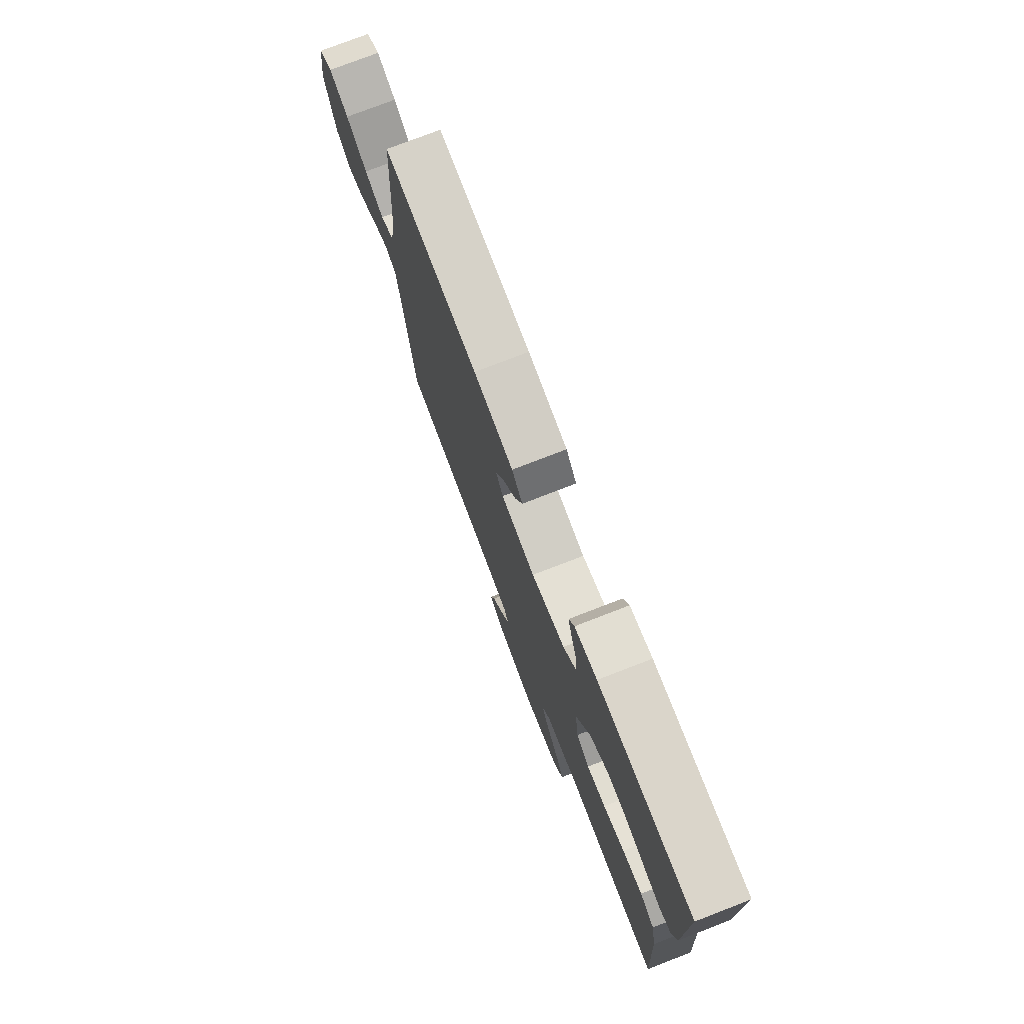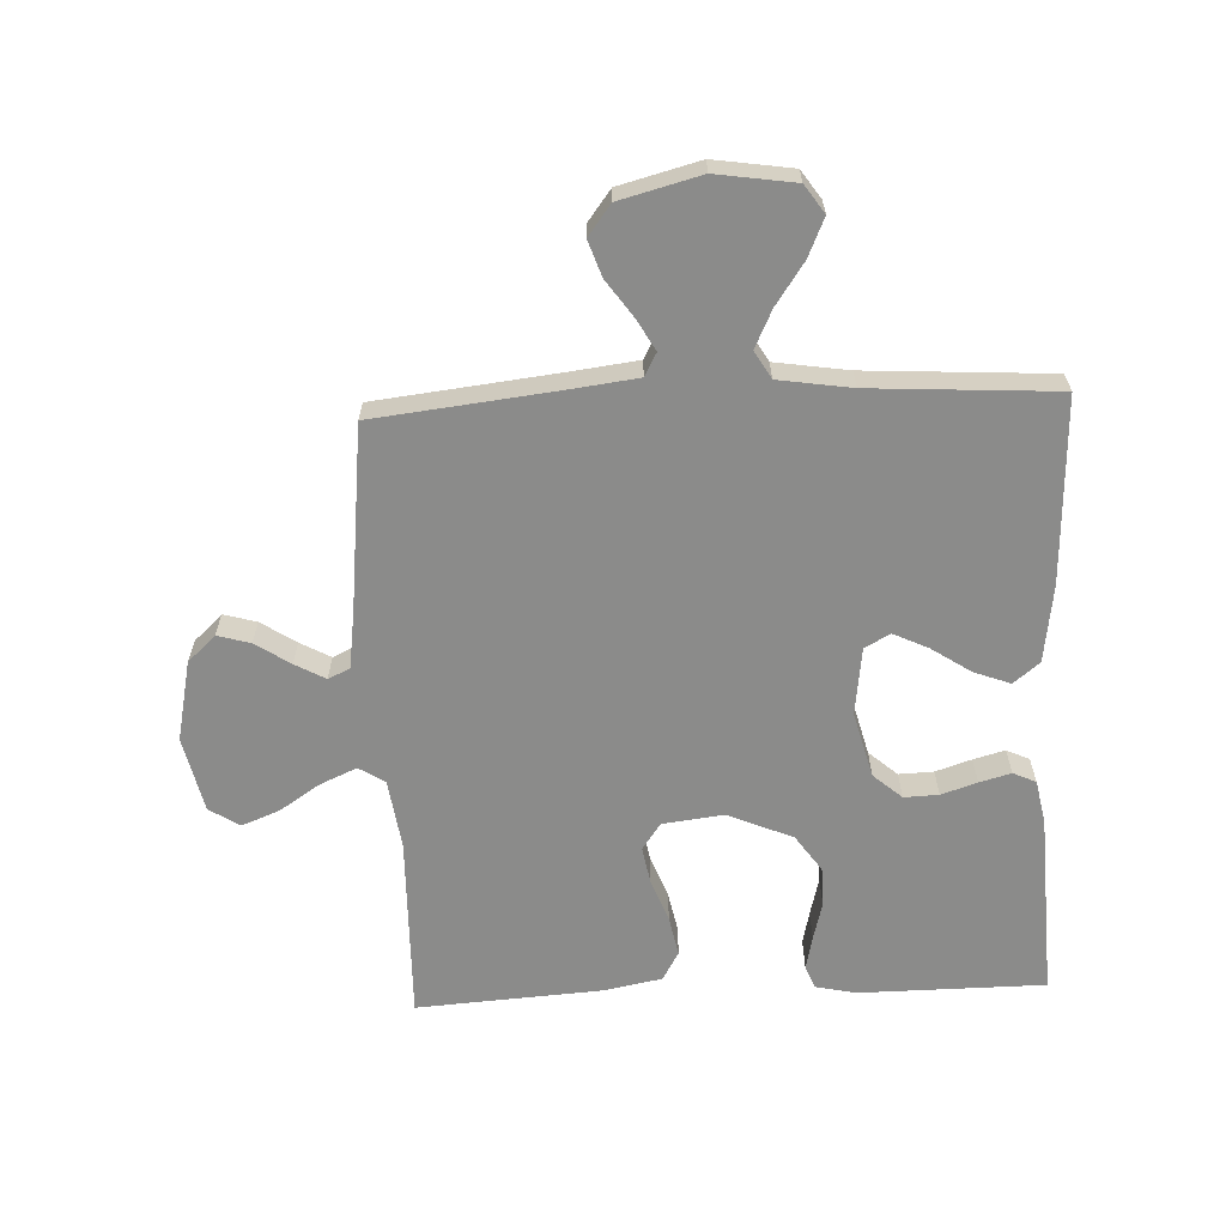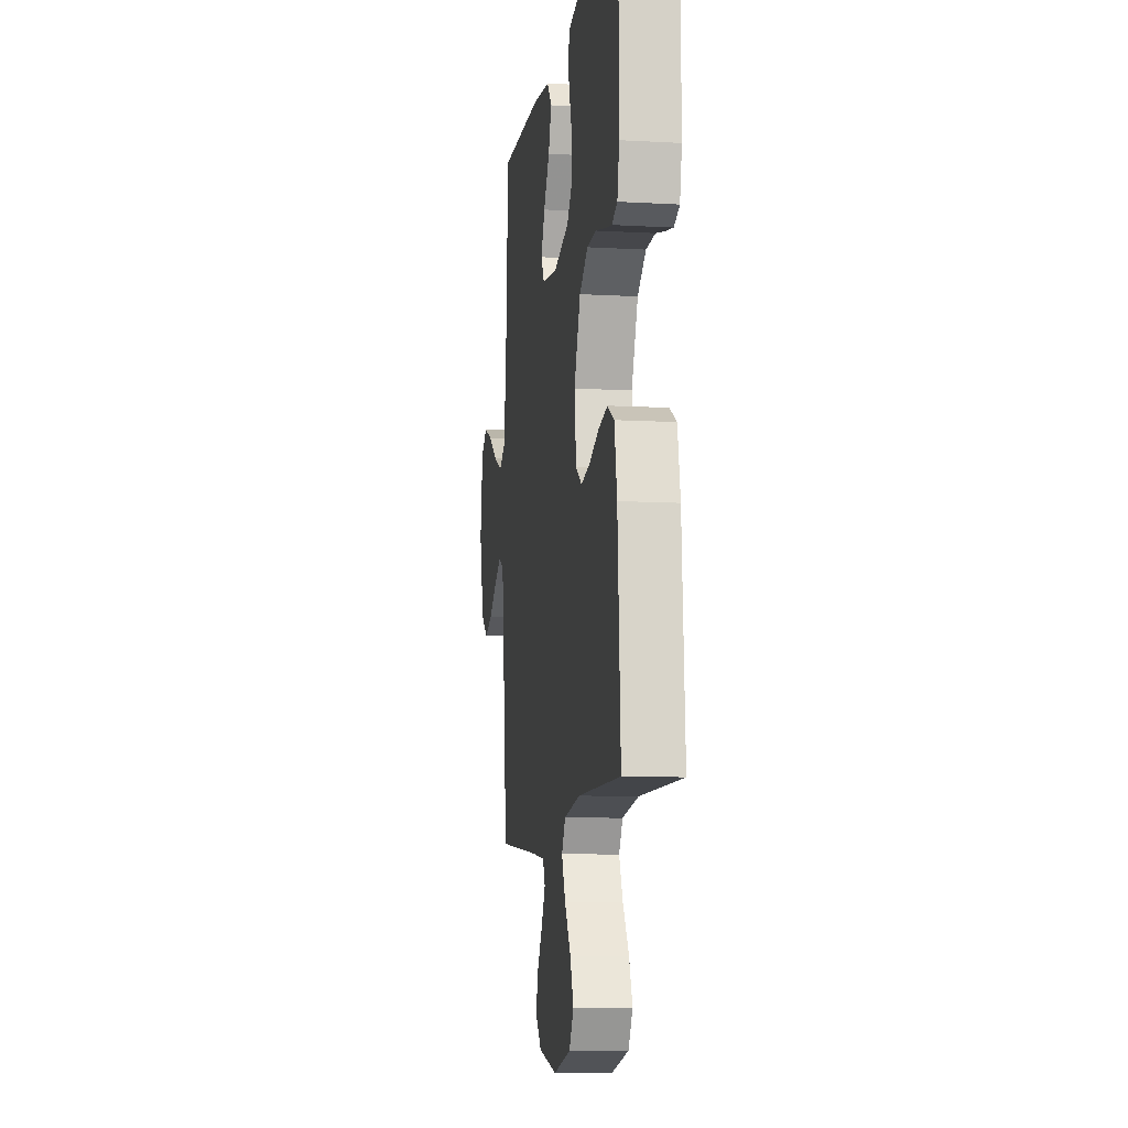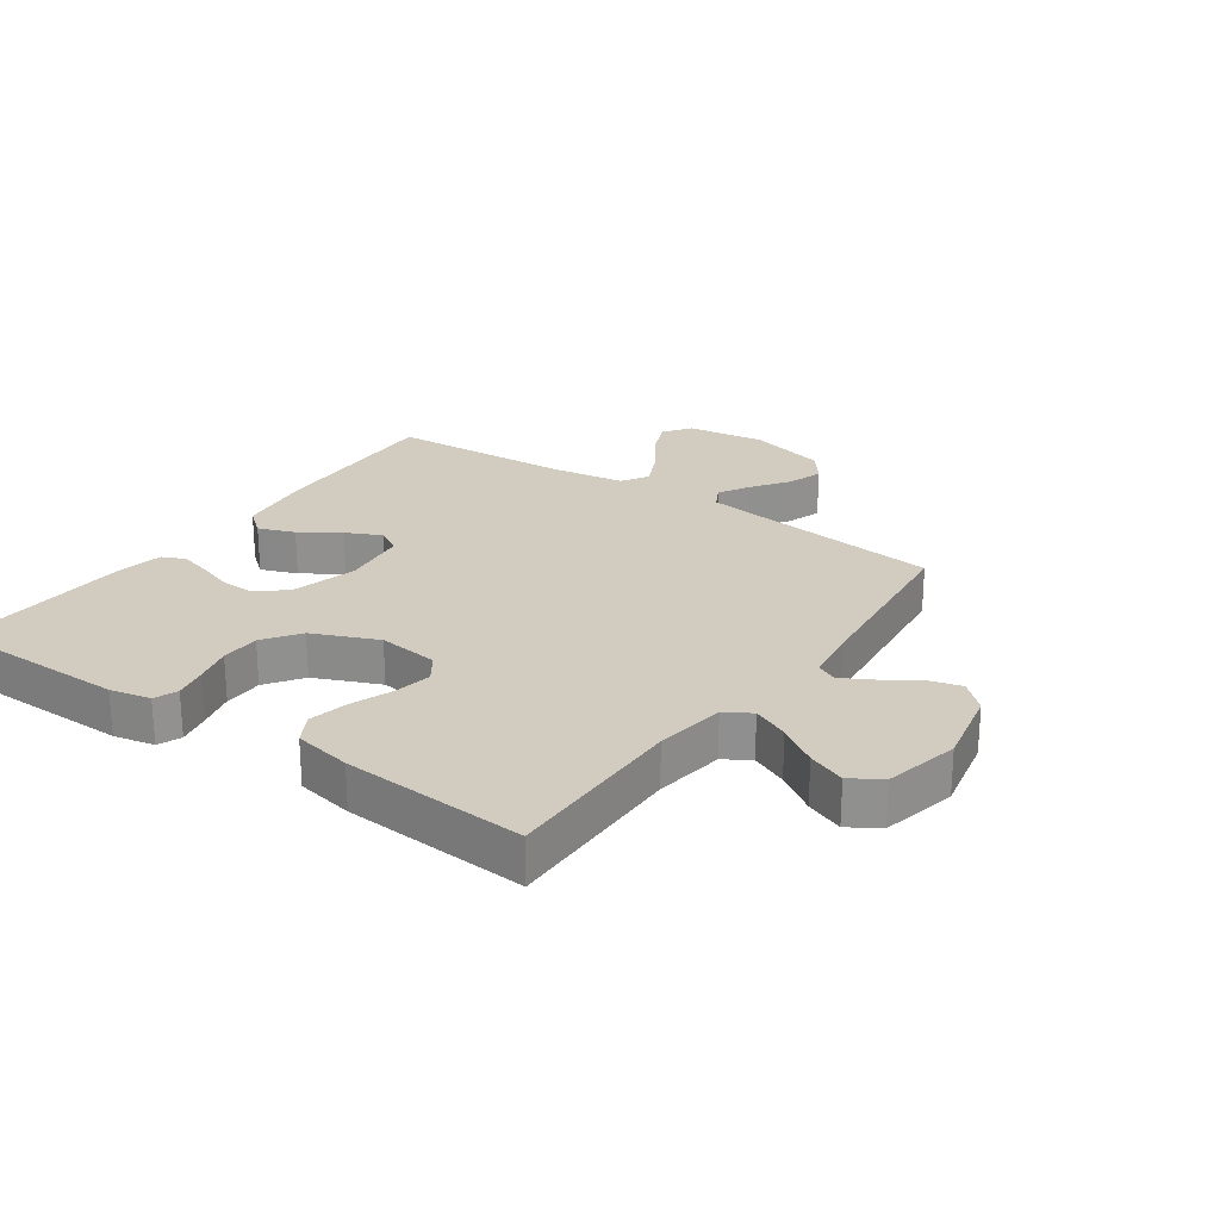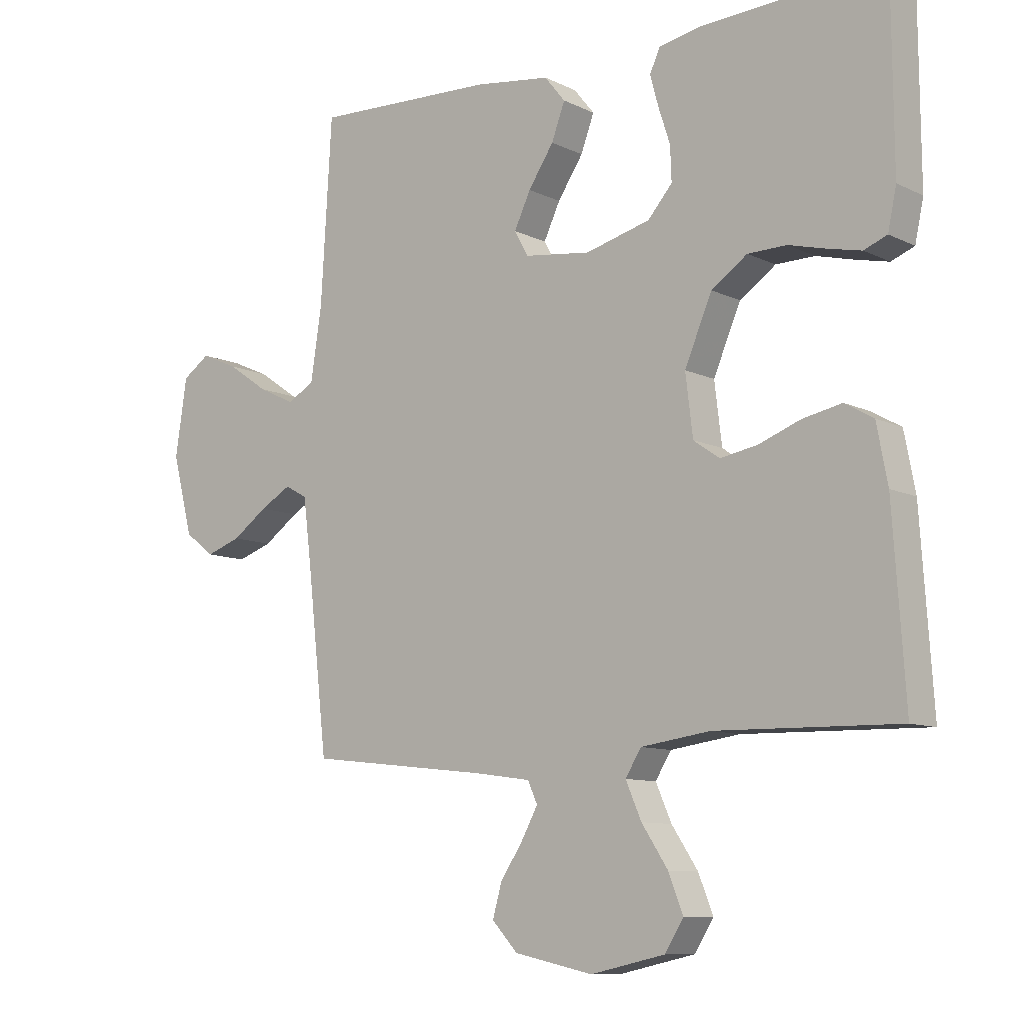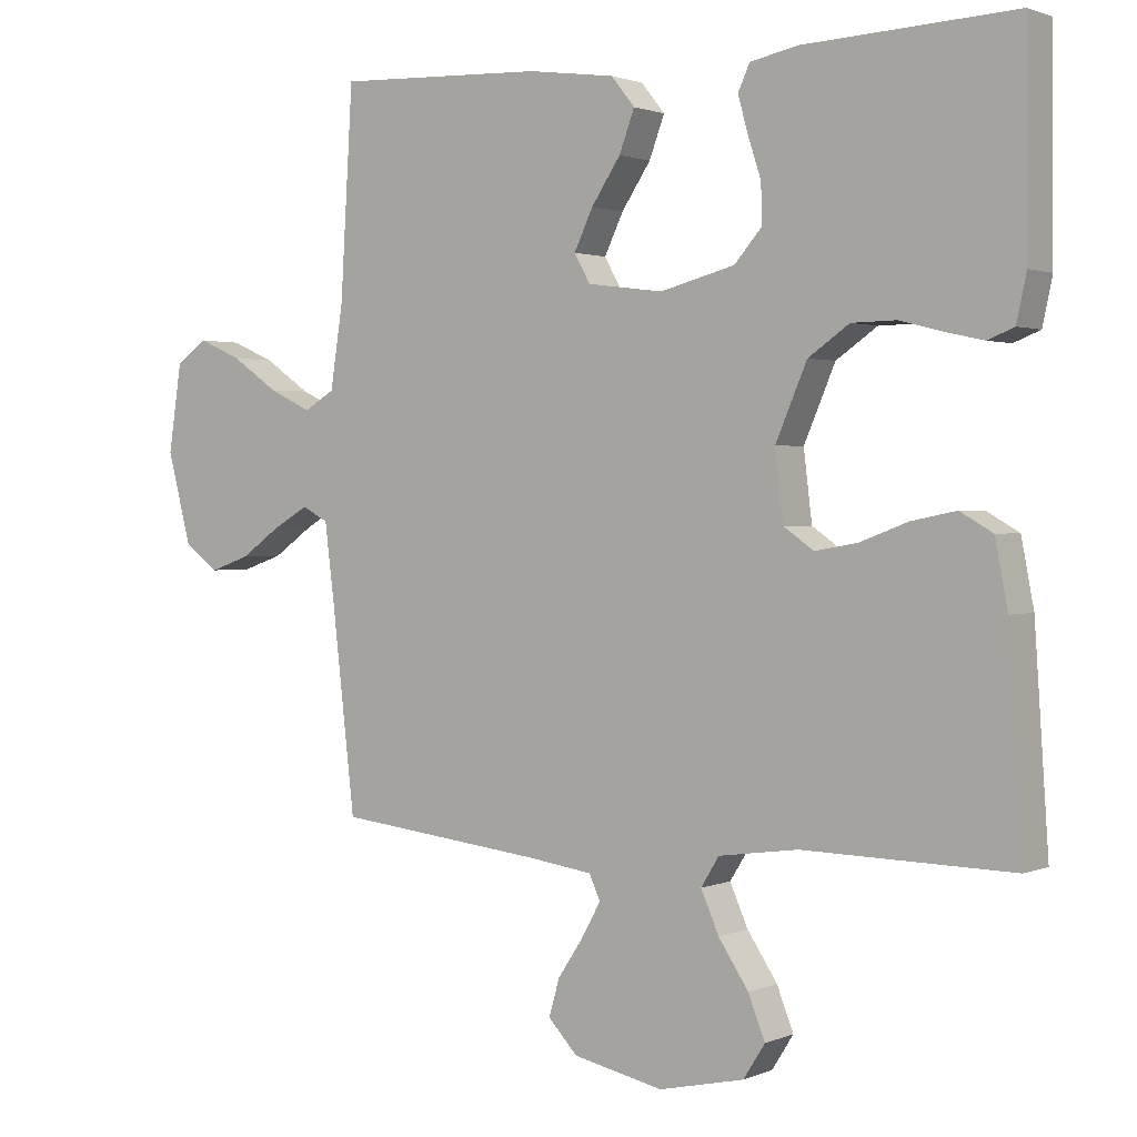
<metadata>
{"format":"obj","ext":"obj","renderer":"f3d","projection":"perspective","resolution":1024,"background":"white","views":[{"elev":76.6,"azim":68.9,"up":"+Z"},{"elev":-63.7,"azim":-87.5,"up":"+Y"},{"elev":-9.9,"azim":81.8,"up":"+Z"},{"elev":24.1,"azim":125.1,"up":"+Y"},{"elev":-9.6,"azim":38.9,"up":"+Z"},{"elev":1.5,"azim":34.7,"up":"+Z"}]}
</metadata>
<code>
v 0.5 0.07 0.5
v 0.502 0.07 0.2
v 0.488 0.07 0.134
v 0.45 0.07 0.119
v 0.396 0.07 0.131
v 0.334 0.07 0.147
v 0.27 0.07 0.146
v 0.211 0.07 0.105
v 0.166 0.07 0
v 0.178 0.07 -0.099
v 0.221 0.07 -0.129
v 0.282 0.07 -0.118
v 0.351 0.07 -0.092
v 0.415 0.07 -0.079
v 0.462 0.07 -0.106
v 0.48 0.07 -0.2
v 0.5 0.07 -0.5
v 0.2 0.07 -0.494
v 0.086 0.07 -0.51
v 0.06 0.07 -0.552
v 0.086 0.07 -0.611
v 0.129 0.07 -0.676
v 0.153 0.07 -0.737
v 0.122 0.07 -0.786
v 0 0.07 -0.813
v -0.13 0.07 -0.785
v -0.172 0.07 -0.74
v -0.157 0.07 -0.687
v -0.12 0.07 -0.631
v -0.093 0.07 -0.582
v -0.109 0.07 -0.547
v -0.2 0.07 -0.534
v -0.5 0.07 -0.5
v -0.534 0.07 -0.2
v -0.547 0.07 -0.097
v -0.584 0.07 -0.077
v -0.635 0.07 -0.106
v -0.693 0.07 -0.147
v -0.751 0.07 -0.167
v -0.8 0.07 -0.13
v -0.834 0.07 0
v -0.815 0.07 0.127
v -0.77 0.07 0.158
v -0.708 0.07 0.131
v -0.641 0.07 0.085
v -0.58 0.07 0.056
v -0.536 0.07 0.082
v -0.518 0.07 0.2
v -0.5 0.07 0.5
v -0.2 0.07 0.488
v -0.075 0.07 0.471
v -0.041 0.07 0.429
v -0.063 0.07 0.37
v -0.105 0.07 0.307
v -0.132 0.07 0.25
v -0.109 0.07 0.209
v 0 0.07 0.195
v 0.107 0.07 0.223
v 0.147 0.07 0.269
v 0.145 0.07 0.325
v 0.126 0.07 0.383
v 0.112 0.07 0.434
v 0.129 0.07 0.471
v 0.2 0.07 0.485
v 0.5 0 0.5
v 0.502 0 0.2
v 0.488 0 0.134
v 0.45 0 0.119
v 0.396 0 0.131
v 0.334 0 0.147
v 0.27 0 0.146
v 0.211 0 0.105
v 0.166 0 0
v 0.178 0 -0.099
v 0.221 0 -0.129
v 0.282 0 -0.118
v 0.351 0 -0.092
v 0.415 0 -0.079
v 0.462 0 -0.106
v 0.48 0 -0.2
v 0.5 0 -0.5
v 0.2 0 -0.494
v 0.086 0 -0.51
v 0.06 0 -0.552
v 0.086 0 -0.611
v 0.129 0 -0.676
v 0.153 0 -0.737
v 0.122 0 -0.786
v 0 0 -0.813
v -0.13 0 -0.785
v -0.172 0 -0.74
v -0.157 0 -0.687
v -0.12 0 -0.631
v -0.093 0 -0.582
v -0.109 0 -0.547
v -0.2 0 -0.534
v -0.5 0 -0.5
v -0.534 0 -0.2
v -0.547 0 -0.097
v -0.584 0 -0.077
v -0.635 0 -0.106
v -0.693 0 -0.147
v -0.751 0 -0.167
v -0.8 0 -0.13
v -0.834 0 0
v -0.815 0 0.127
v -0.77 0 0.158
v -0.708 0 0.131
v -0.641 0 0.085
v -0.58 0 0.056
v -0.536 0 0.082
v -0.518 0 0.2
v -0.5 0 0.5
v -0.2 0 0.488
v -0.075 0 0.471
v -0.041 0 0.429
v -0.063 0 0.37
v -0.105 0 0.307
v -0.132 0 0.25
v -0.109 0 0.209
v 0 0 0.195
v 0.107 0 0.223
v 0.147 0 0.269
v 0.145 0 0.325
v 0.126 0 0.383
v 0.112 0 0.434
v 0.129 0 0.471
v 0.2 0 0.485
f 4 5 6
f 3 4 6
f 2 3 6
f 1 2 6
f 64 1 6
f 63 64 6
f 62 63 6
f 61 62 6
f 60 61 6
f 59 60 6 7
f 58 59 7 8
f 57 58 8 9
f 56 57 9 10
f 52 53 54
f 51 52 54
f 50 51 54
f 49 50 54
f 48 49 54
f 47 48 54 55
f 46 47 55 56
f 43 44 45
f 42 43 45
f 41 42 45
f 40 41 45
f 39 40 45
f 38 39 45
f 37 38 45
f 36 37 45 46
f 46 56 10
f 36 46 10
f 35 36 10
f 32 33 34
f 35 10 11
f 34 35 11
f 32 34 11
f 31 32 11
f 27 28 29
f 26 27 29
f 25 26 29
f 24 25 29
f 23 24 29
f 22 23 29
f 21 22 29
f 20 21 29 30
f 31 11 12
f 30 31 12
f 20 30 12
f 19 20 12
f 16 17 18
f 16 18 19
f 15 16 19
f 14 15 19
f 13 14 19
f 12 13 19
f 70 69 68
f 70 68 67
f 70 67 66
f 70 66 65
f 70 65 128
f 70 128 127
f 70 127 126
f 70 126 125
f 70 125 124
f 71 70 124 123
f 72 71 123 122
f 73 72 122 121
f 74 73 121 120
f 118 117 116
f 118 116 115
f 118 115 114
f 118 114 113
f 118 113 112
f 119 118 112 111
f 120 119 111 110
f 109 108 107
f 109 107 106
f 109 106 105
f 109 105 104
f 109 104 103
f 109 103 102
f 109 102 101
f 110 109 101 100
f 74 120 110
f 74 110 100
f 74 100 99
f 98 97 96
f 75 74 99
f 75 99 98
f 75 98 96
f 75 96 95
f 93 92 91
f 93 91 90
f 93 90 89
f 93 89 88
f 93 88 87
f 93 87 86
f 93 86 85
f 94 93 85 84
f 76 75 95
f 76 95 94
f 76 94 84
f 76 84 83
f 82 81 80
f 83 82 80
f 83 80 79
f 83 79 78
f 83 78 77
f 83 77 76
f 1 65 66 2
f 2 66 67 3
f 3 67 68 4
f 4 68 69 5
f 5 69 70 6
f 6 70 71 7
f 7 71 72 8
f 8 72 73 9
f 9 73 74 10
f 10 74 75 11
f 11 75 76 12
f 12 76 77 13
f 13 77 78 14
f 14 78 79 15
f 15 79 80 16
f 16 80 81 17
f 17 81 82 18
f 18 82 83 19
f 19 83 84 20
f 20 84 85 21
f 21 85 86 22
f 22 86 87 23
f 23 87 88 24
f 24 88 89 25
f 25 89 90 26
f 26 90 91 27
f 27 91 92 28
f 28 92 93 29
f 29 93 94 30
f 30 94 95 31
f 31 95 96 32
f 32 96 97 33
f 33 97 98 34
f 34 98 99 35
f 35 99 100 36
f 36 100 101 37
f 37 101 102 38
f 38 102 103 39
f 39 103 104 40
f 40 104 105 41
f 41 105 106 42
f 42 106 107 43
f 43 107 108 44
f 44 108 109 45
f 45 109 110 46
f 46 110 111 47
f 47 111 112 48
f 48 112 113 49
f 49 113 114 50
f 50 114 115 51
f 51 115 116 52
f 52 116 117 53
f 53 117 118 54
f 54 118 119 55
f 55 119 120 56
f 56 120 121 57
f 57 121 122 58
f 58 122 123 59
f 59 123 124 60
f 60 124 125 61
f 61 125 126 62
f 62 126 127 63
f 63 127 128 64
f 64 128 65 1

</code>
